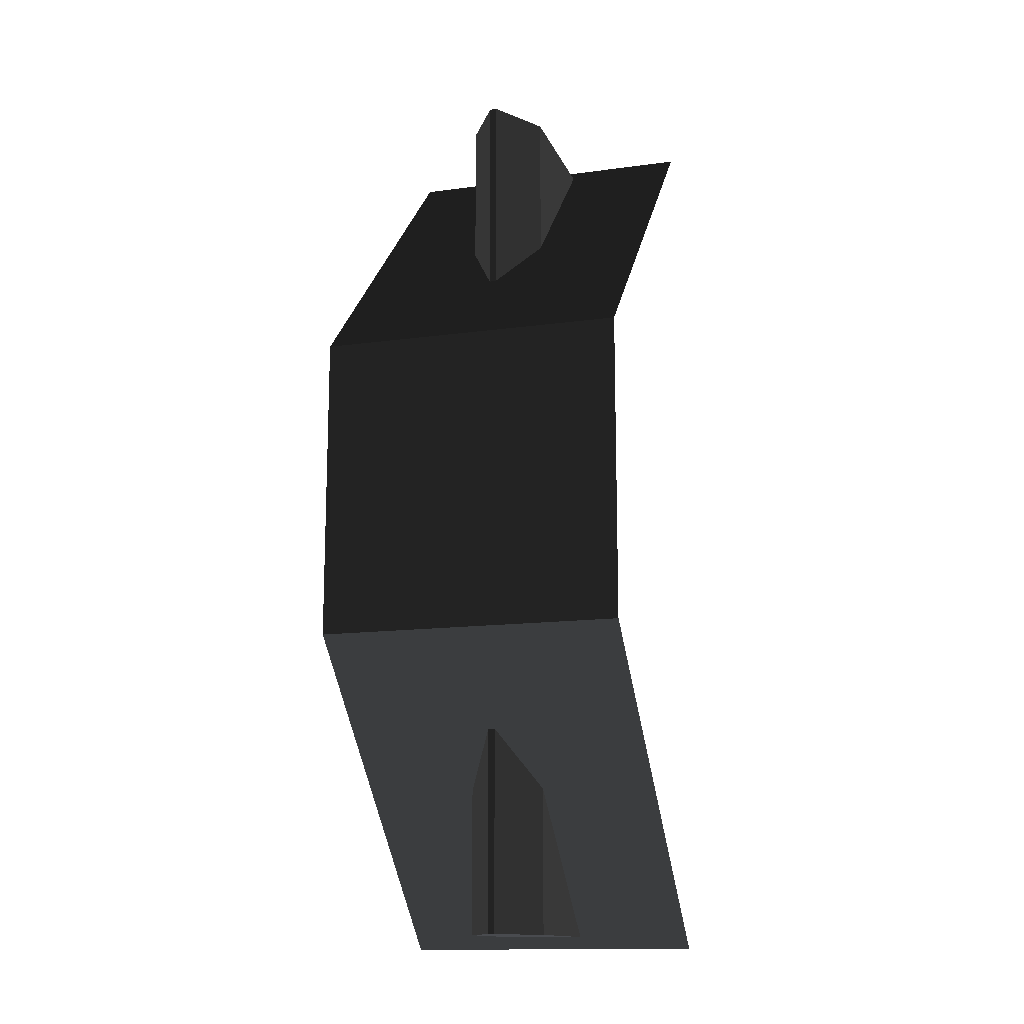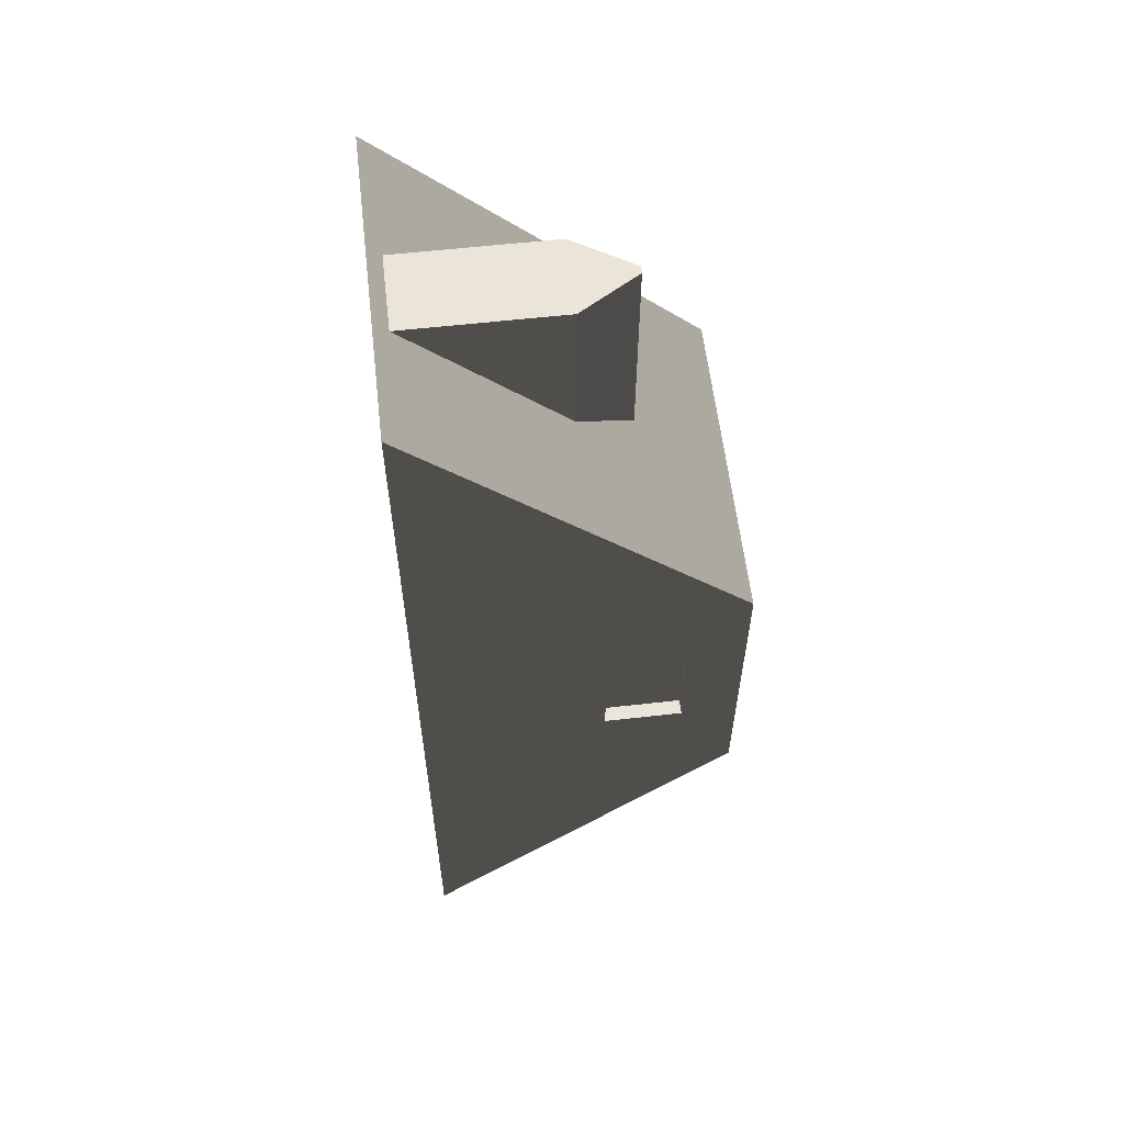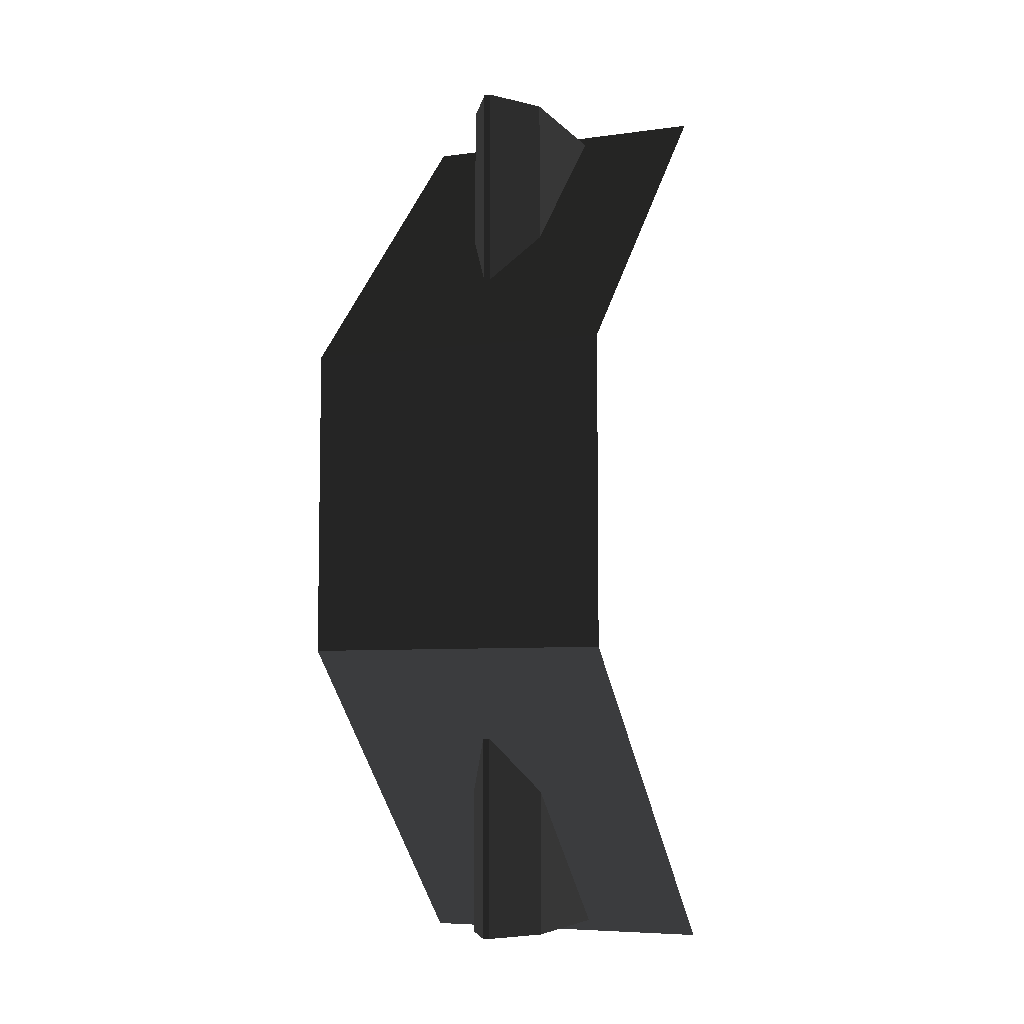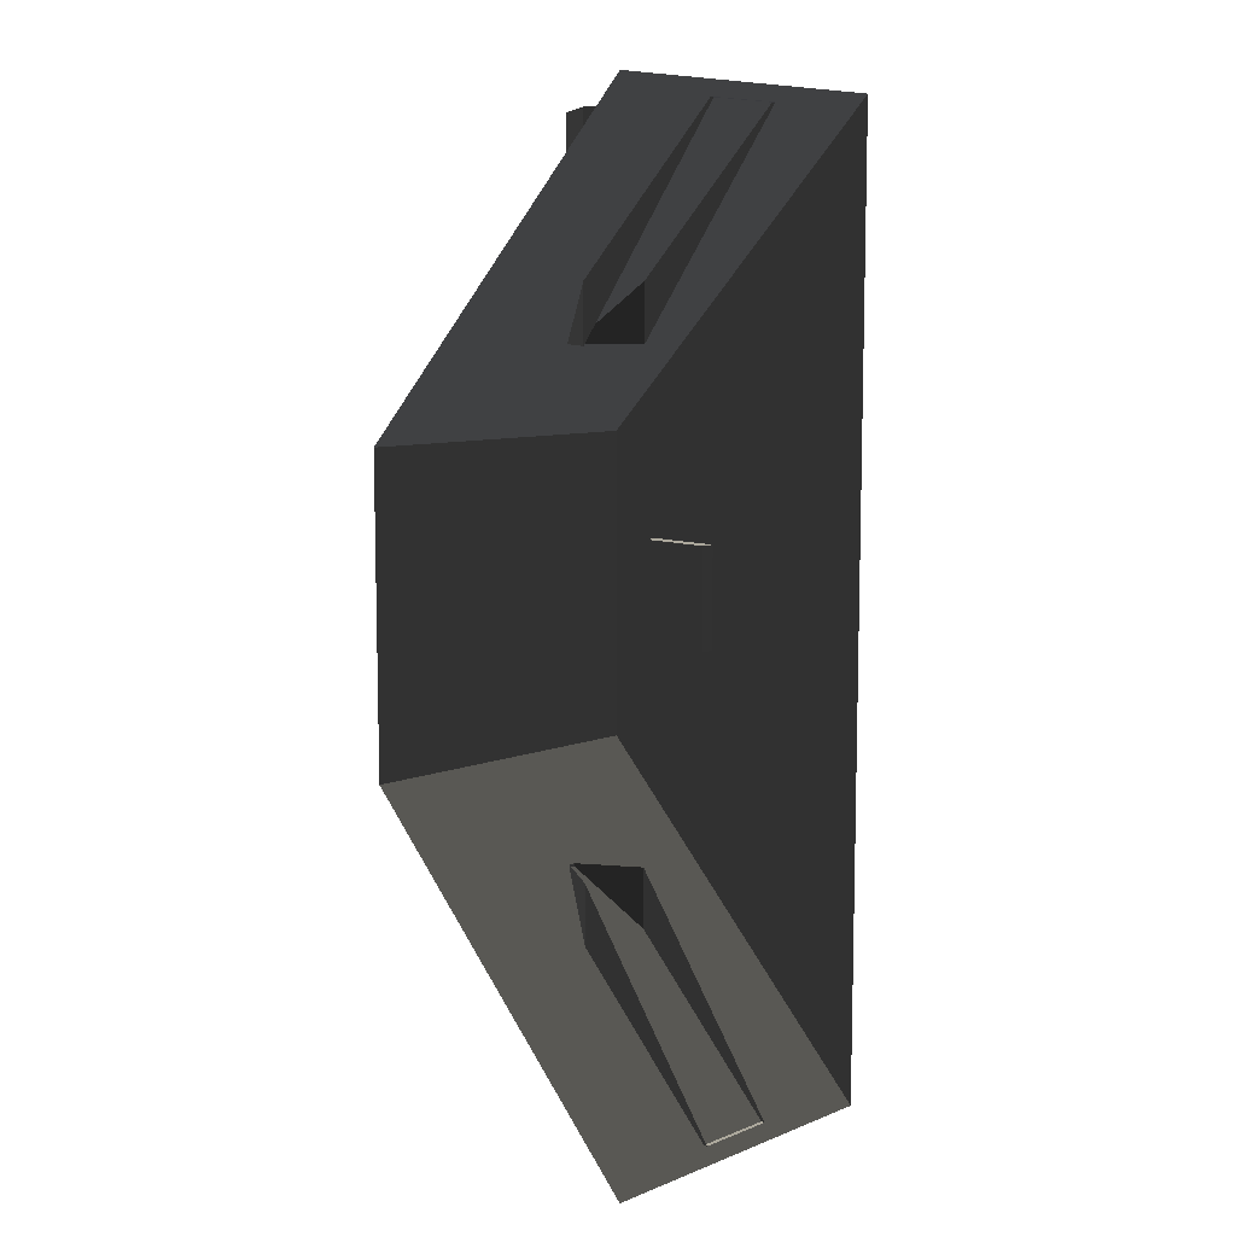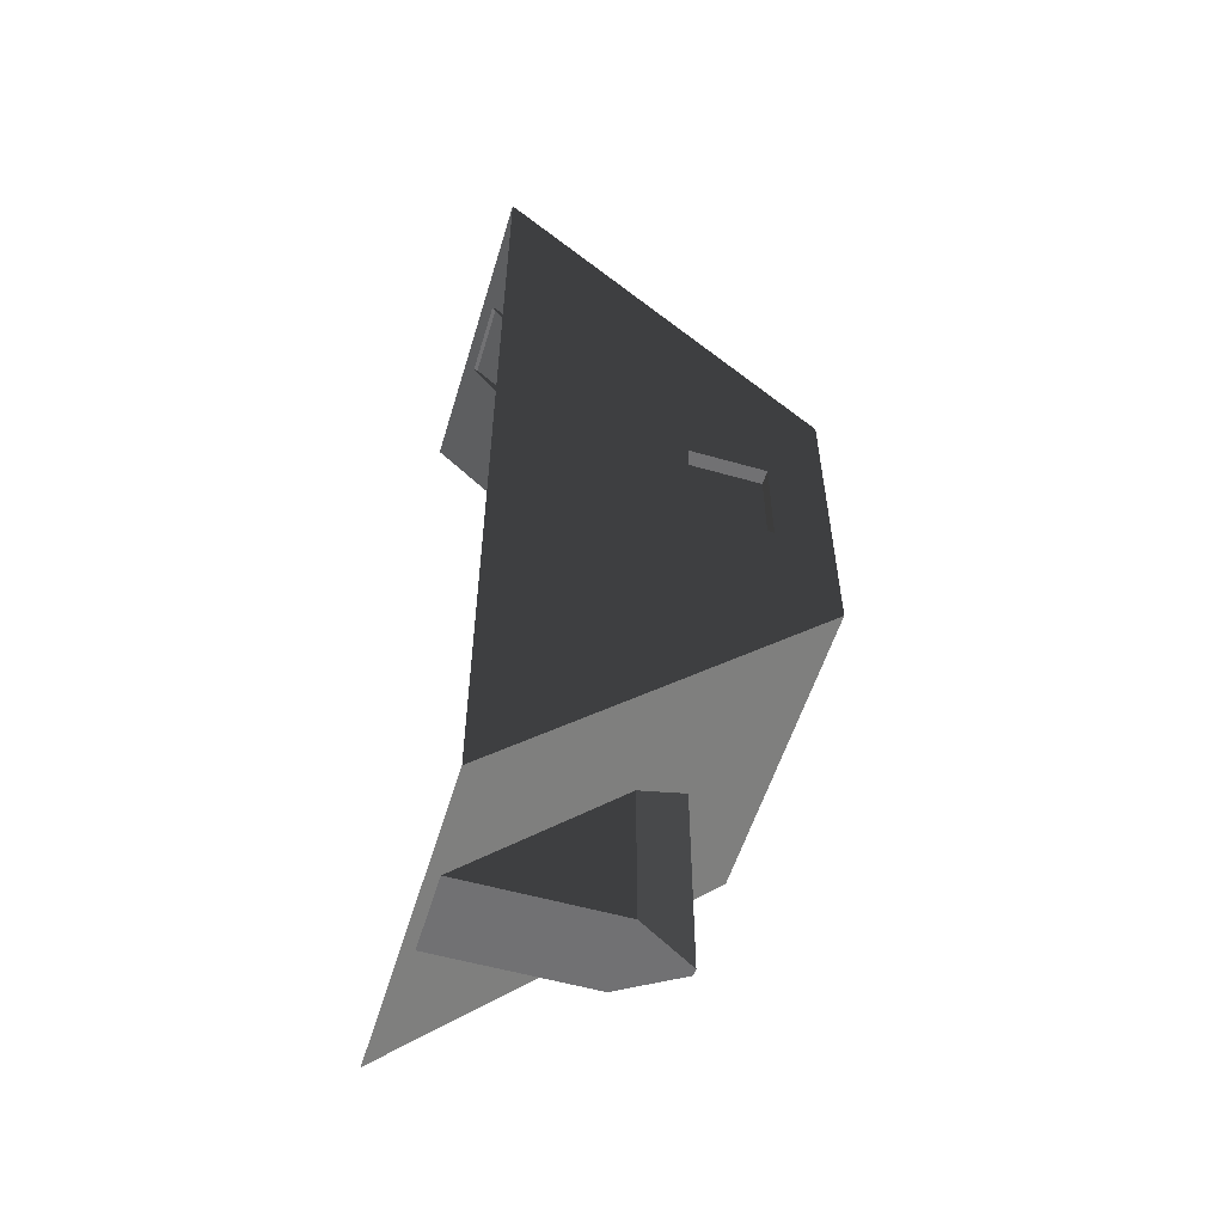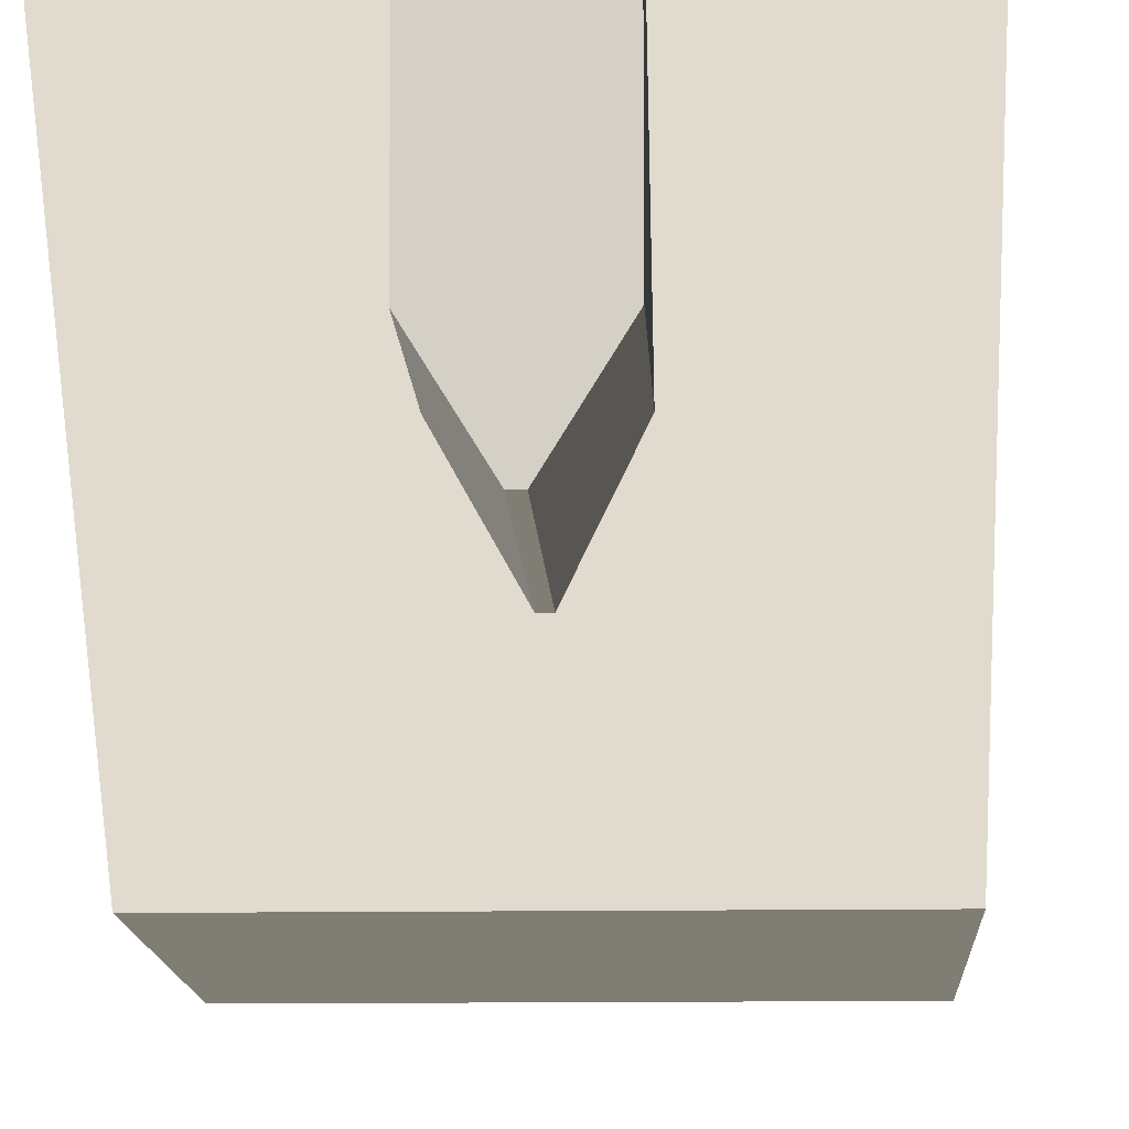
<metadata>
{"format":"obj","ext":"obj","renderer":"f3d","projection":"perspective","resolution":1024,"background":"white","views":[{"elev":-14.1,"azim":16.8,"up":"+Z"},{"elev":59.2,"azim":-96.6,"up":"+Z"},{"elev":-6.4,"azim":22.3,"up":"+Z"},{"elev":8.8,"azim":134.6,"up":"+Z"},{"elev":-55.3,"azim":-106.8,"up":"+Z"},{"elev":-10.9,"azim":-177.8,"up":"+Y"}]}
</metadata>
<code>
v -4.917e-05 -157.5 315
v 0.0001949 0.0002766 315
v -4.56e-05 0.0002272 472.4
v -0.0002874 -157.5 157.5
v -4.693e-05 1.07e-11 6.571e-05
v 0.0002007 -4.944e-05 157.5
v 57.65 -82.37 361.1
v 57.65 -4.659 465.8
v 57.65 -82.37 465.8
v 97.02 -4.659 465.8
v 97.02 -82.37 361.1
v 97.02 -82.37 465.8
v 57.65 -82.37 112.8
v 57.65 -82.37 6.592
v 57.65 -4.659 6.592
v 97.02 -4.659 6.592
v 97.02 -82.37 6.592
v 97.02 -82.37 112.8
v -4.56e-05 0.0002272 472.4
v 157.5 0.0002272 472.4
v 157.5 -111.4 361.1
v -0.0002928 -111.4 361.1
v -0.0002928 -111.4 361.1
v 157.5 -111.4 361.1
v 157.5 -157.5 315
v -4.917e-05 -157.5 315
v 157.5 -157.5 315
v 157.5 -157.5 157.5
v -0.0002874 -157.5 157.5
v -4.917e-05 -157.5 315
v -4.693e-05 1.07e-11 6.571e-05
v -0.0002878 -111.4 111.4
v 157.5 -111.4 111.4
v 157.5 0.0002253 5.814e-06
v -0.0002878 -111.4 111.4
v -0.0002874 -157.5 157.5
v 157.5 -157.5 157.5
v 157.5 -111.4 111.4
v 7.232 -91.24 262.5
v 7.232 -129.7 262.5
v 7.232 -129.7 210
v 7.232 -91.24 210
v 0.0001999 -91.24 262.5
v 0.0001999 -129.7 262.5
v 7.232 -129.7 262.5
v 7.232 -91.24 262.5
v 0.0001999 -129.7 262.5
v 0.0001956 -129.7 210
v 7.232 -129.7 210
v 7.232 -129.7 262.5
v 0.0001956 -129.7 210
v 0.0001956 -91.24 210
v 7.232 -91.24 210
v 7.232 -129.7 210
v 0.0001956 -91.24 210
v 0.0001999 -91.24 262.5
v 7.232 -91.24 262.5
v 7.232 -91.24 210
v 75.56 -111.3 361.1
v 75.56 -111.3 465.8
v 79.12 -111.3 465.8
v 79.12 -111.3 361.1
v 97.02 -82.37 361.1
v 79.12 -111.3 361.1
v 79.12 -111.3 465.8
v 97.02 -82.37 465.8
v 97.02 -82.37 465.8
v 79.12 -111.3 465.8
v 75.56 -111.3 465.8
v 57.65 -82.37 465.8
v 57.65 -4.659 465.8
v 97.02 -4.659 465.8
v 57.65 -82.37 465.8
v 75.56 -111.3 465.8
v 75.56 -111.3 361.1
v 57.65 -82.37 361.1
v 75.56 -111.3 112.8
v 79.12 -111.3 112.8
v 79.12 -111.3 6.592
v 75.56 -111.3 6.592
v 97.02 -82.37 112.8
v 97.02 -82.37 6.592
v 79.12 -111.3 6.592
v 79.12 -111.3 112.8
v 97.02 -82.37 6.592
v 75.56 -111.3 6.592
v 79.12 -111.3 6.592
v 57.65 -82.37 6.592
v 57.65 -4.659 6.592
v 97.02 -4.659 6.592
v 57.65 -82.37 6.592
v 57.65 -82.37 112.8
v 75.56 -111.3 112.8
v 75.56 -111.3 6.592
v 0.0001949 0.0002766 315
v -4.917e-05 -157.5 315
v 0.0001999 -129.7 262.5
v -0.0002874 -157.5 157.5
v 0.0001999 -91.24 262.5
v 0.0001956 -129.7 210
v 0.0001956 -91.24 210
v 0.0002007 -4.944e-05 157.5
g B3_RoofSide_6628_25
f 1 3 2
f 4 6 5
f 7 9 8
f 10 12 11
f 13 15 14
f 16 18 17
f 19 21 20
f 19 22 21
f 23 25 24
f 23 26 25
f 27 29 28
f 27 30 29
f 31 33 32
f 31 34 33
f 35 37 36
f 35 38 37
f 39 41 40
f 39 42 41
f 43 45 44
f 43 46 45
f 47 49 48
f 47 50 49
f 51 53 52
f 51 54 53
f 55 57 56
f 55 58 57
f 59 61 60
f 59 62 61
f 63 65 64
f 63 66 65
f 67 69 68
f 67 70 69
f 71 70 67
f 71 67 72
f 73 75 74
f 73 76 75
f 77 79 78
f 77 80 79
f 81 83 82
f 81 84 83
f 85 87 86
f 85 86 88
f 89 85 88
f 89 90 85
f 91 93 92
f 91 94 93
f 95 97 96
f 97 98 96
f 95 99 97
f 97 100 98
f 101 99 95
f 98 100 101
f 101 95 102
f 98 101 102

</code>
